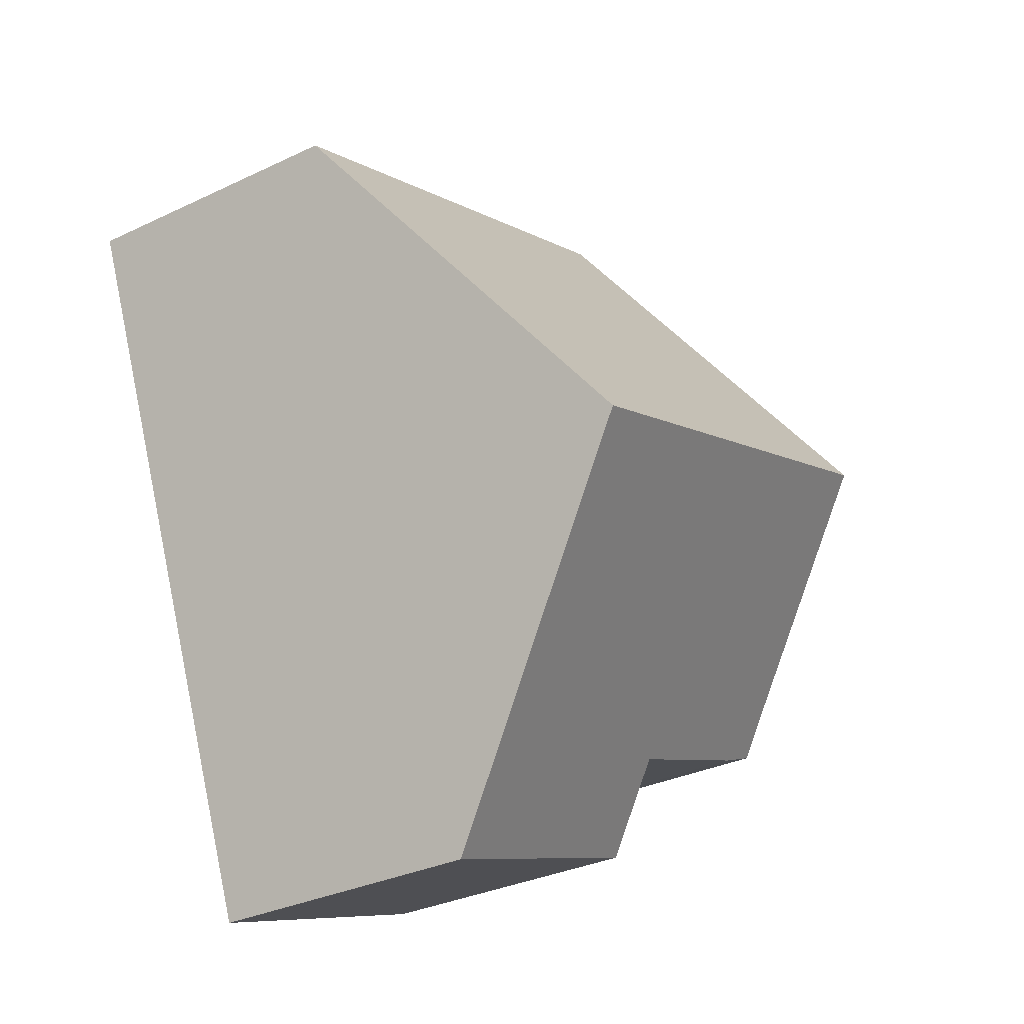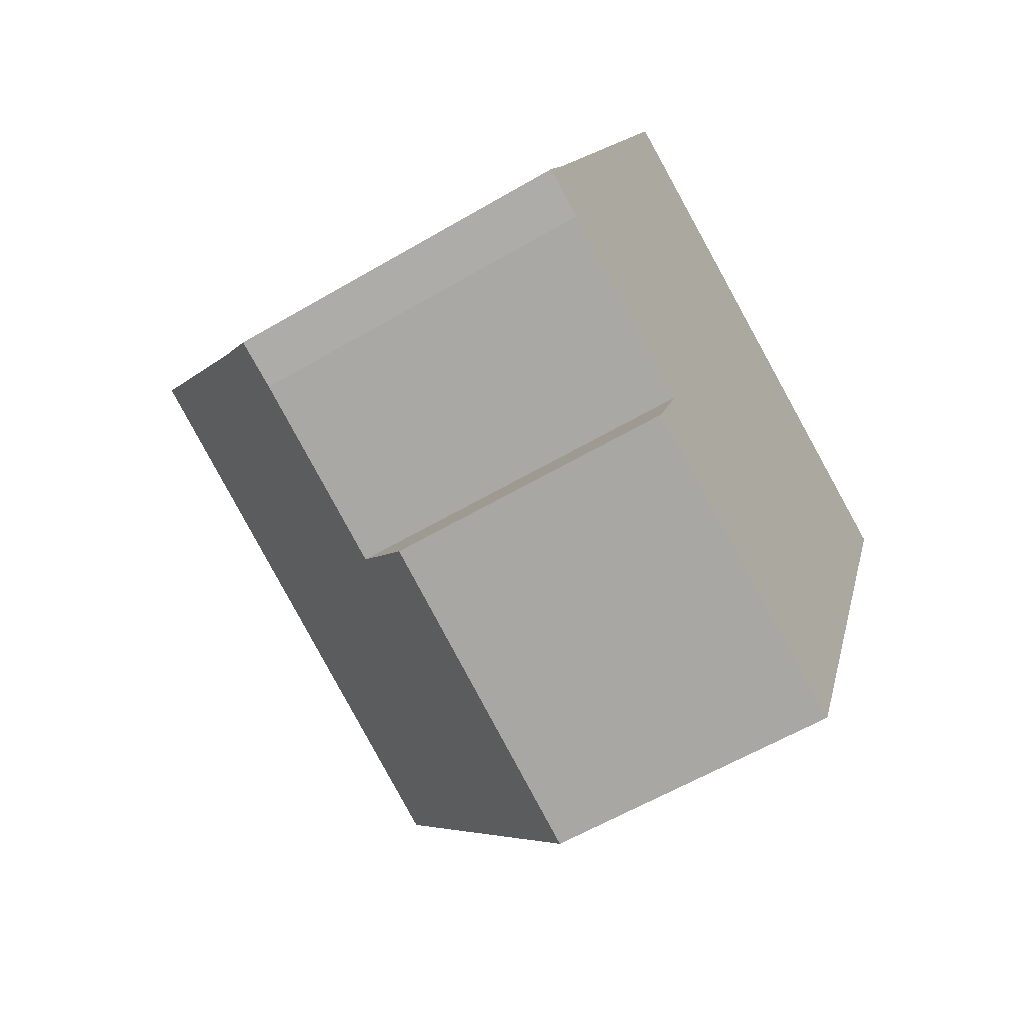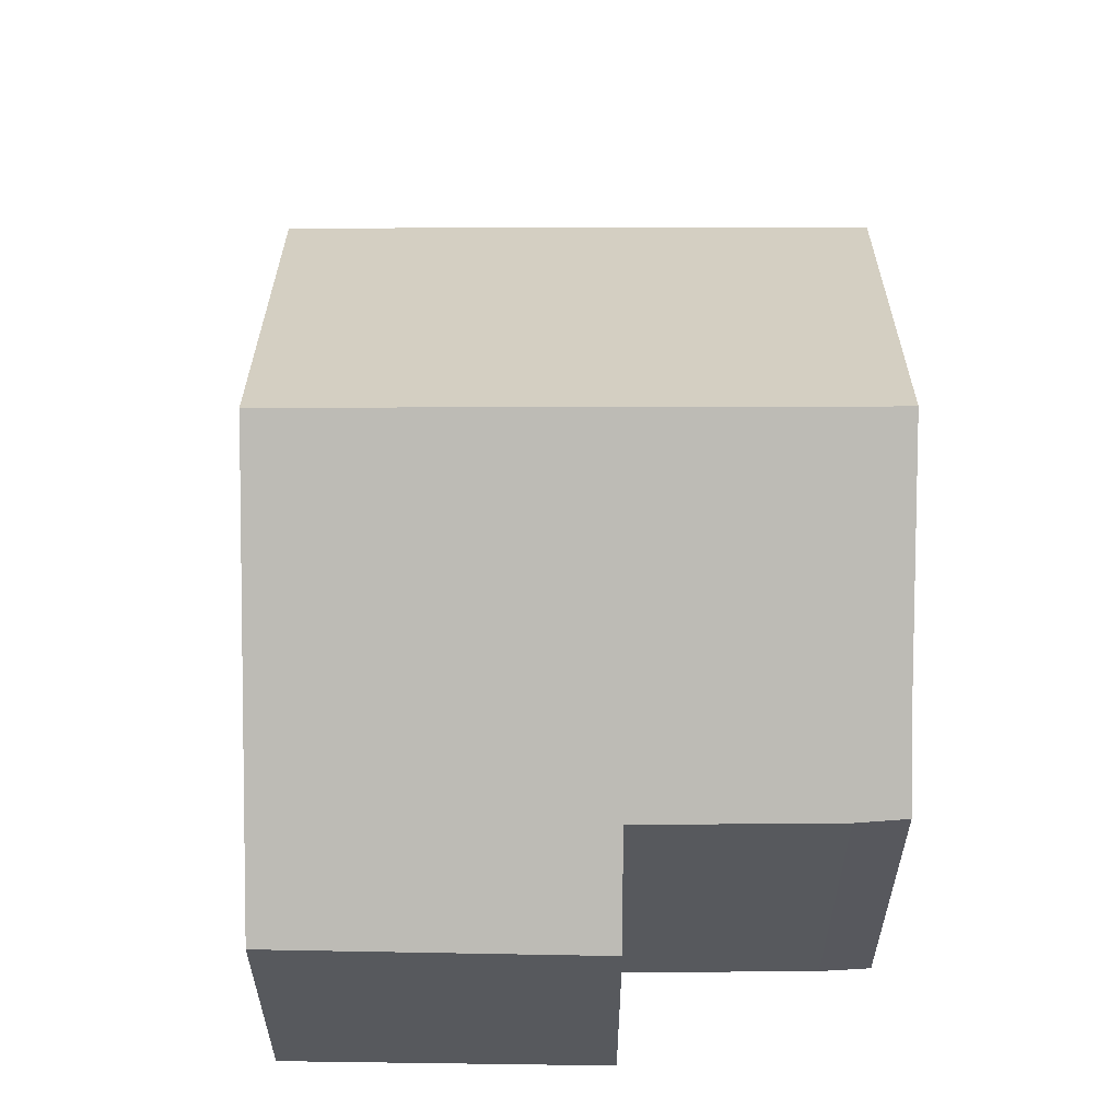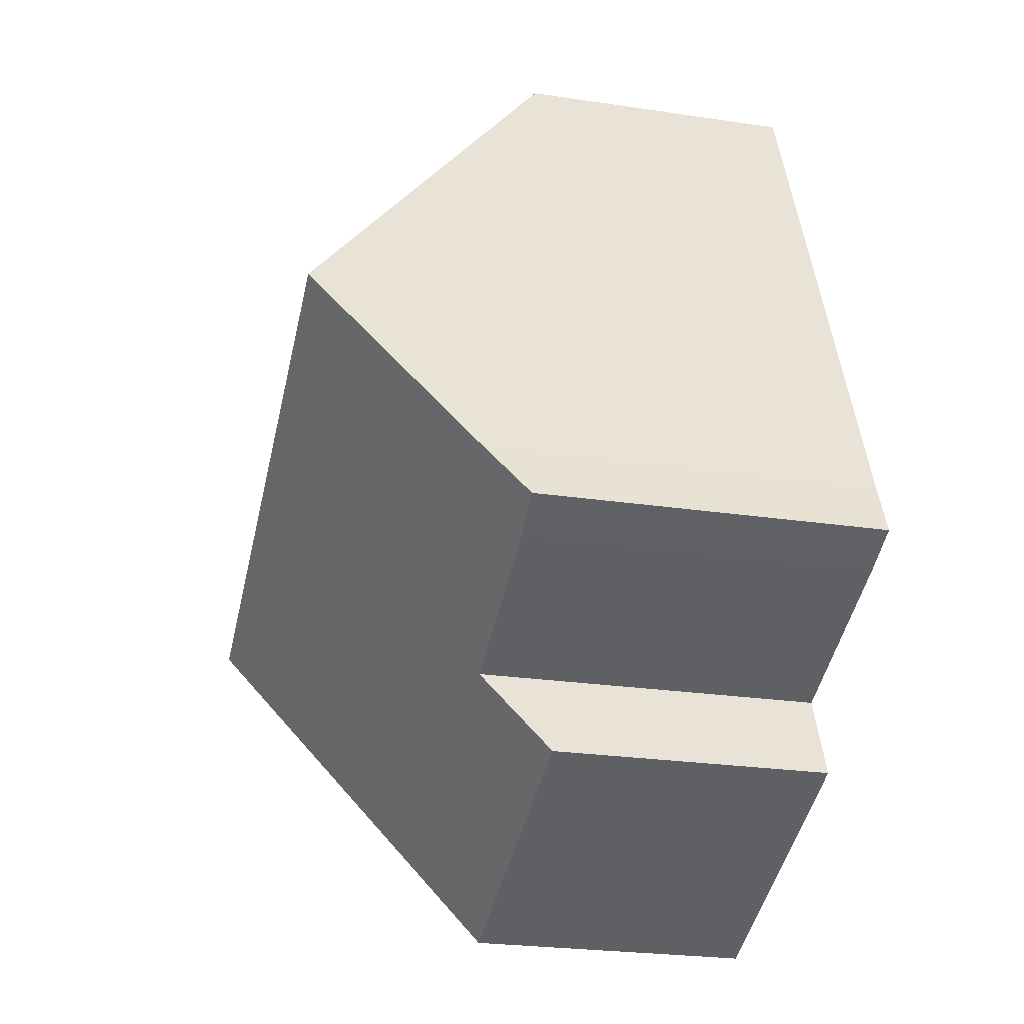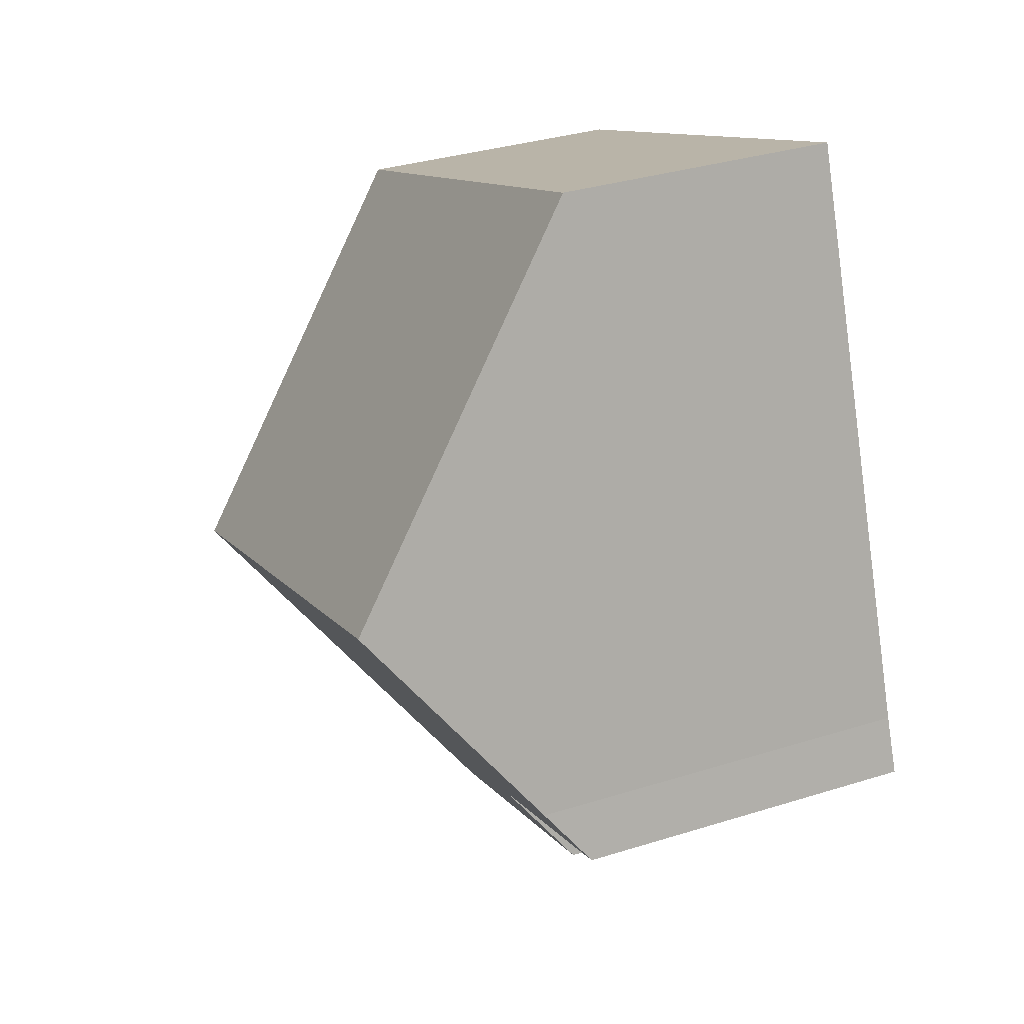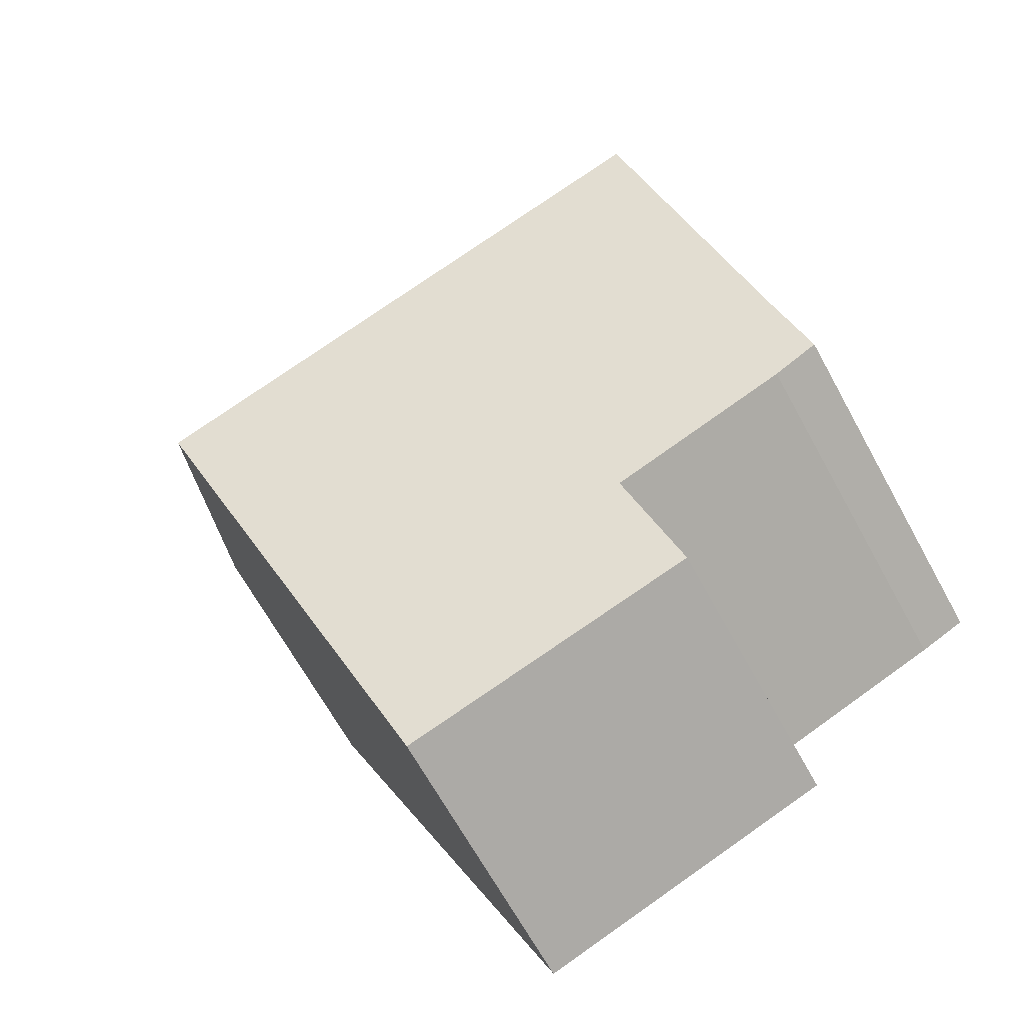
<metadata>
{"format":"obj","ext":"obj","renderer":"f3d","projection":"perspective","resolution":1024,"background":"white","views":[{"elev":-32.6,"azim":123.4,"up":"+Z"},{"elev":-59.1,"azim":-58.8,"up":"+Z"},{"elev":60.7,"azim":-158.3,"up":"+Y"},{"elev":-24.9,"azim":-103.7,"up":"+Z"},{"elev":34.3,"azim":-112.8,"up":"+Z"},{"elev":-66.9,"azim":-151.2,"up":"+Z"}]}
</metadata>
<code>
v  3.229 4.774 -3.047
v  10.63 9.319 0.925
v  8.282 4.838 -4.975
v  3.803 5.878 -1.592
v  0.765 5.887 -0.359
v  0 5.921 3.626e-16
v  0.39 6.638 0.938
v  1.762 9.319 4.48
v  13 4.796 6.88
v  4.077 4.796 10.46
v  0.39 -5.744e-17 0.938
v  0 0 0
v  1.762 -2.743e-16 4.48
v  4.077 -6.403e-16 10.46
v  3.803 9.748e-17 -1.592
v  3.229 1.866e-16 -3.047
v  13 -4.213e-16 6.88
v  10.63 -5.664e-17 0.925
v  8.282 3.046e-16 -4.975
v  0.765 2.198e-17 -0.359
g defaultobject
f 1 2 3
f 2 1 4
f 2 4 5
f 2 5 6
f 2 6 7
f 2 7 8
f 9 8 10
f 8 9 2
f 6 11 7
f 11 6 12
f 13 7 11
f 13 8 7
f 8 13 10
f 10 13 14
f 1 15 4
f 15 1 16
f 14 9 10
f 9 14 17
f 17 2 9
f 2 17 3
f 3 17 18
f 3 18 19
f 19 1 3
f 1 19 16
f 4 20 5
f 20 4 15
f 5 12 6
f 12 5 20
f 13 17 14
f 17 13 18
f 18 13 11
f 18 11 15
f 18 15 19
f 15 11 12
f 15 12 20
f 19 15 16

</code>
